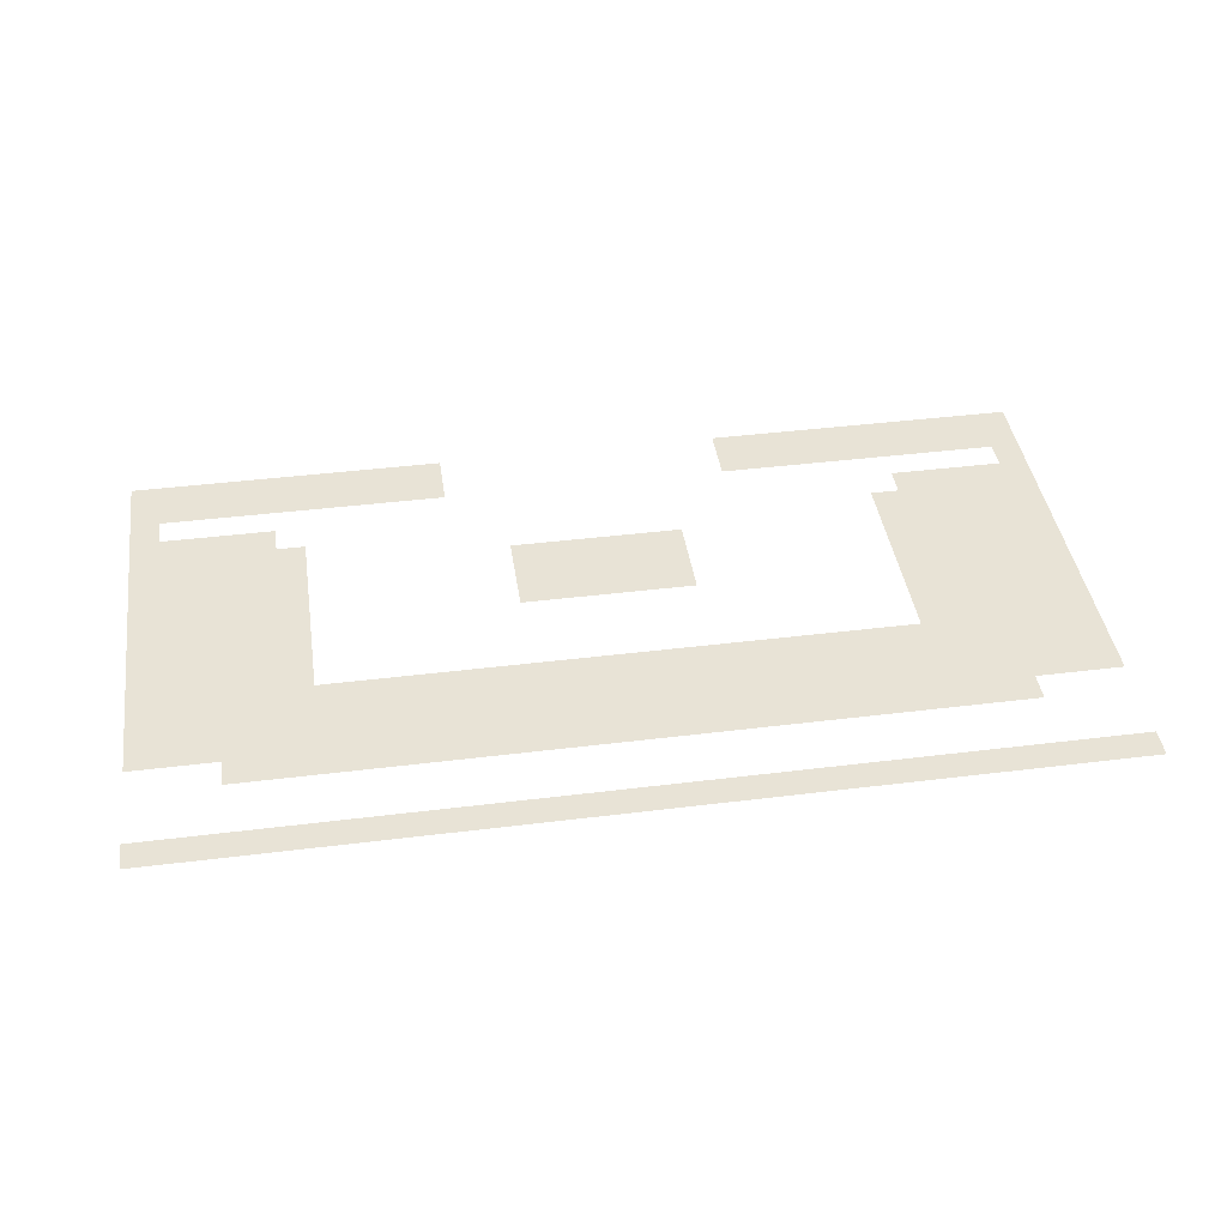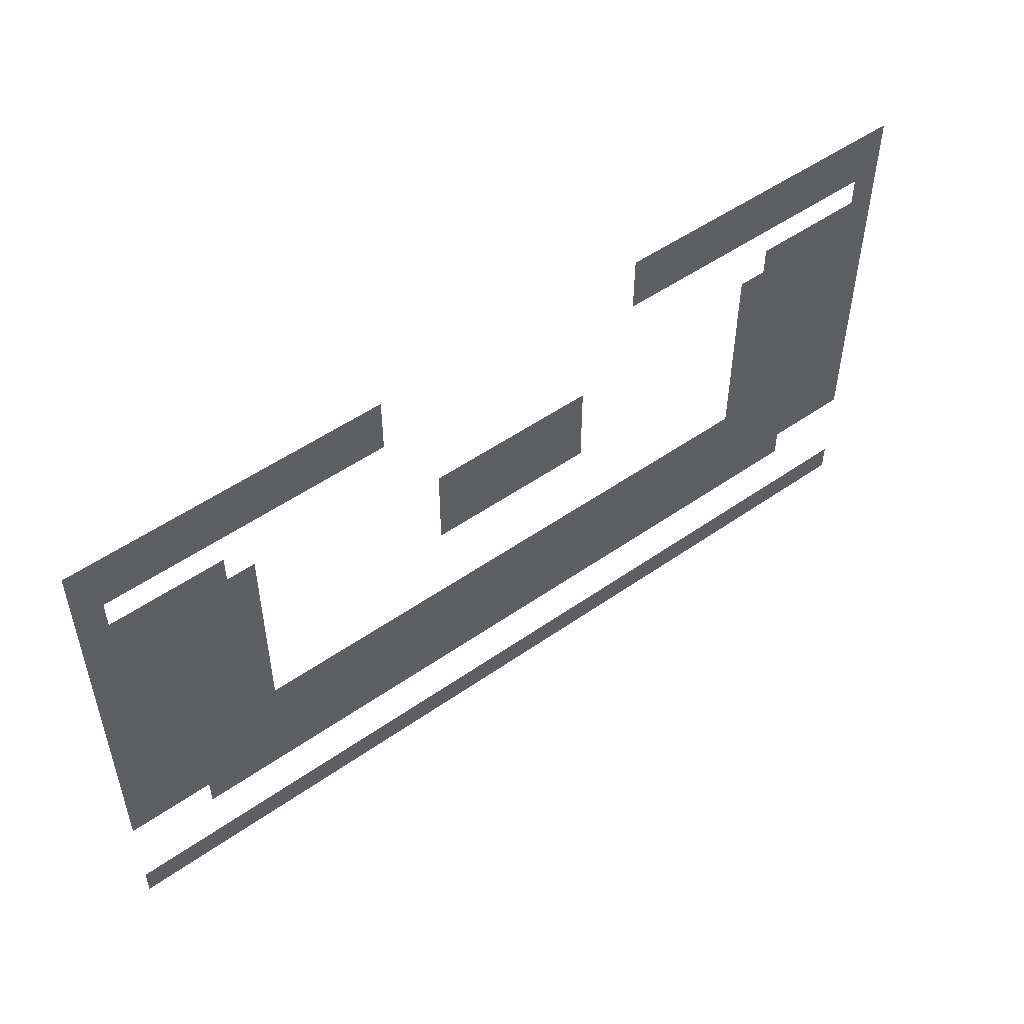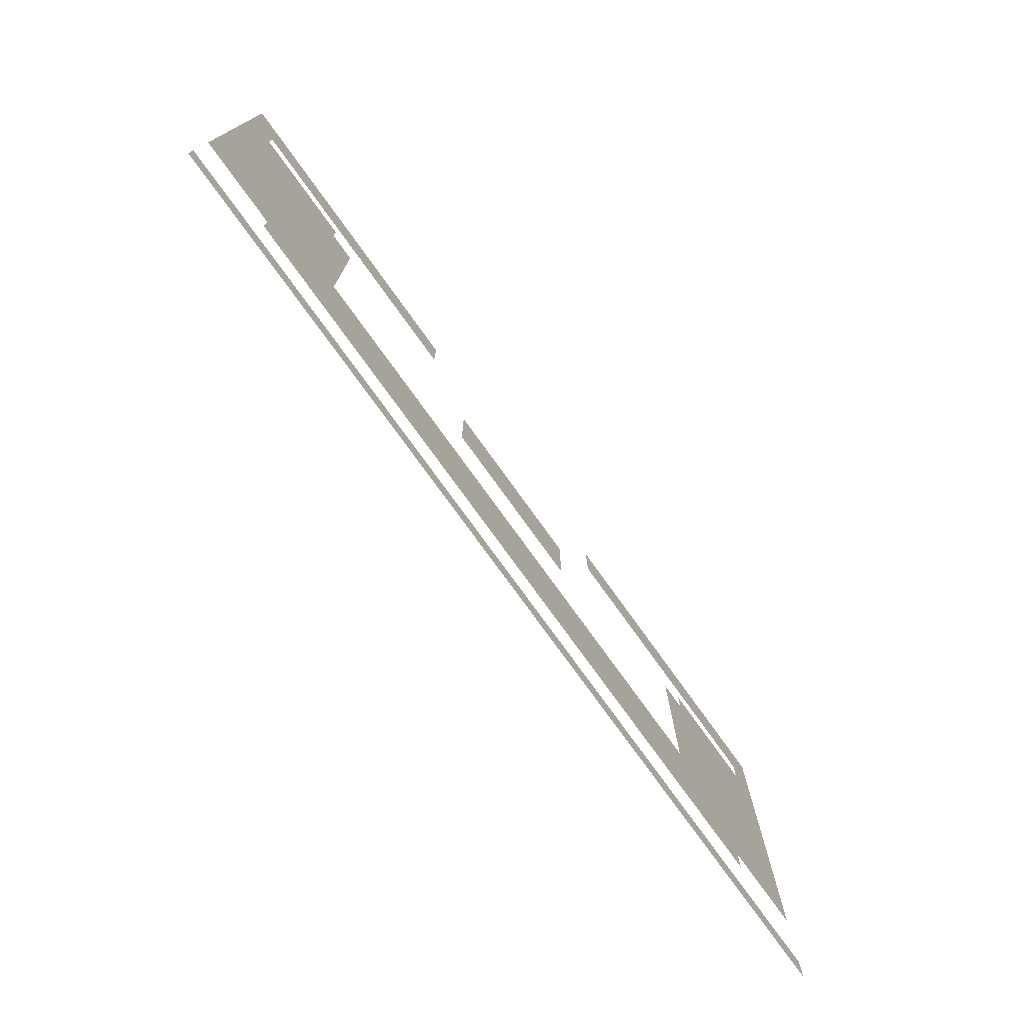
<metadata>
{"format":"obj","ext":"obj","renderer":"f3d","projection":"perspective","resolution":1024,"background":"white","views":[{"elev":41.8,"azim":-8.5,"up":"+Z"},{"elev":51.2,"azim":-37.4,"up":"+Y"},{"elev":-75.4,"azim":125.6,"up":"+Y"}]}
</metadata>
<code>
v 0 -16 0
v -16 -16 0
v -16 0 0
v 0 0 0
v -32 -16 0
v -32 0 0
v -48 -16 0
v -48 0 0
v -64 -16 0
v -64 0 0
v -80 -16 0
v -80 0 0
v -96 -16 0
v -96 0 0
v -112 -16 0
v -112 0 0
v -128 -16 0
v -128 0 0
v -144 -16 0
v -144 0 0
v -160 -16 0
v -160 0 0
v -176 -16 0
v -176 0 0
v -336 -16 0
v -352 -16 0
v -352 0 0
v -336 0 0
v -368 -16 0
v -368 0 0
v -384 -16 0
v -384 0 0
v -400 -16 0
v -400 0 0
v -416 -16 0
v -416 0 0
v -432 -16 0
v -432 0 0
v -448 -16 0
v -448 0 0
v -464 -16 0
v -464 0 0
v -480 -16 0
v -480 0 0
v -496 -16 0
v -496 0 0
v -512 -16 0
v -512 0 0
v 0 -32 0
v -16 -32 0
v -496 -32 0
v -512 -32 0
v 0 -48 0
v -16 -48 0
v -496 -48 0
v -512 -48 0
v 0 -64 0
v -16 -64 0
v -496 -64 0
v -512 -64 0
v 0 -80 0
v -16 -80 0
v -32 -80 0
v -32 -64 0
v -48 -80 0
v -48 -64 0
v -64 -80 0
v -64 -64 0
v -80 -80 0
v -80 -64 0
v -432 -80 0
v -448 -80 0
v -448 -64 0
v -432 -64 0
v -464 -80 0
v -464 -64 0
v -480 -80 0
v -480 -64 0
v -496 -80 0
v -512 -80 0
v 0 -96 0
v -16 -96 0
v -32 -96 0
v -48 -96 0
v -64 -96 0
v -80 -96 0
v -432 -96 0
v -448 -96 0
v -464 -96 0
v -480 -96 0
v -496 -96 0
v -512 -96 0
v 0 -112 0
v -16 -112 0
v -32 -112 0
v -48 -112 0
v -64 -112 0
v -80 -112 0
v -208 -112 0
v -224 -112 0
v -224 -96 0
v -208 -96 0
v -240 -112 0
v -240 -96 0
v -256 -112 0
v -256 -96 0
v -272 -112 0
v -272 -96 0
v -288 -112 0
v -288 -96 0
v -304 -112 0
v -304 -96 0
v -432 -112 0
v -448 -112 0
v -464 -112 0
v -480 -112 0
v -496 -112 0
v -512 -112 0
v 0 -128 0
v -16 -128 0
v -32 -128 0
v -48 -128 0
v -64 -128 0
v -80 -128 0
v -208 -128 0
v -224 -128 0
v -240 -128 0
v -256 -128 0
v -272 -128 0
v -288 -128 0
v -304 -128 0
v -432 -128 0
v -448 -128 0
v -464 -128 0
v -480 -128 0
v -496 -128 0
v -512 -128 0
v 0 -144 0
v -16 -144 0
v -32 -144 0
v -48 -144 0
v -64 -144 0
v -80 -144 0
v -432 -144 0
v -448 -144 0
v -464 -144 0
v -480 -144 0
v -496 -144 0
v -512 -144 0
v 0 -160 0
v -16 -160 0
v -32 -160 0
v -48 -160 0
v -64 -160 0
v -80 -160 0
v -432 -160 0
v -448 -160 0
v -464 -160 0
v -480 -160 0
v -496 -160 0
v -512 -160 0
v 0 -176 0
v -16 -176 0
v -32 -176 0
v -48 -176 0
v -64 -176 0
v -80 -176 0
v -432 -176 0
v -448 -176 0
v -464 -176 0
v -480 -176 0
v -496 -176 0
v -512 -176 0
v 0 -192 0
v -16 -192 0
v -32 -192 0
v -48 -192 0
v -64 -192 0
v -80 -192 0
v -96 -192 0
v -96 -176 0
v -112 -192 0
v -112 -176 0
v -128 -192 0
v -128 -176 0
v -144 -192 0
v -144 -176 0
v -160 -192 0
v -160 -176 0
v -176 -192 0
v -176 -176 0
v -192 -192 0
v -192 -176 0
v -208 -192 0
v -208 -176 0
v -224 -192 0
v -224 -176 0
v -240 -192 0
v -240 -176 0
v -256 -192 0
v -256 -176 0
v -272 -192 0
v -272 -176 0
v -288 -192 0
v -288 -176 0
v -304 -192 0
v -304 -176 0
v -320 -192 0
v -320 -176 0
v -336 -192 0
v -336 -176 0
v -352 -192 0
v -352 -176 0
v -368 -192 0
v -368 -176 0
v -384 -192 0
v -384 -176 0
v -400 -192 0
v -400 -176 0
v -416 -192 0
v -416 -176 0
v -432 -192 0
v -448 -192 0
v -464 -192 0
v -480 -192 0
v -496 -192 0
v -512 -192 0
v 0 -208 0
v -16 -208 0
v -32 -208 0
v -48 -208 0
v -64 -208 0
v -80 -208 0
v -96 -208 0
v -112 -208 0
v -128 -208 0
v -144 -208 0
v -160 -208 0
v -176 -208 0
v -192 -208 0
v -208 -208 0
v -224 -208 0
v -240 -208 0
v -256 -208 0
v -272 -208 0
v -288 -208 0
v -304 -208 0
v -320 -208 0
v -336 -208 0
v -352 -208 0
v -368 -208 0
v -384 -208 0
v -400 -208 0
v -416 -208 0
v -432 -208 0
v -448 -208 0
v -464 -208 0
v -480 -208 0
v -496 -208 0
v -512 -208 0
v 0 -224 0
v -16 -224 0
v -32 -224 0
v -48 -224 0
v -64 -224 0
v -80 -224 0
v -96 -224 0
v -112 -224 0
v -128 -224 0
v -144 -224 0
v -160 -224 0
v -176 -224 0
v -192 -224 0
v -208 -224 0
v -224 -224 0
v -240 -224 0
v -256 -224 0
v -272 -224 0
v -288 -224 0
v -304 -224 0
v -320 -224 0
v -336 -224 0
v -352 -224 0
v -368 -224 0
v -384 -224 0
v -400 -224 0
v -416 -224 0
v -432 -224 0
v -448 -224 0
v -464 -224 0
v -480 -224 0
v -496 -224 0
v -512 -224 0
v -48 -240 0
v -64 -240 0
v -80 -240 0
v -96 -240 0
v -112 -240 0
v -128 -240 0
v -144 -240 0
v -160 -240 0
v -176 -240 0
v -192 -240 0
v -208 -240 0
v -224 -240 0
v -240 -240 0
v -256 -240 0
v -272 -240 0
v -288 -240 0
v -304 -240 0
v -320 -240 0
v -336 -240 0
v -352 -240 0
v -368 -240 0
v -384 -240 0
v -400 -240 0
v -416 -240 0
v -432 -240 0
v -448 -240 0
v -464 -240 0
v -32 -32 0
v -48 -32 0
v -64 -32 0
v -80 -32 0
v -96 -32 0
v -112 -32 0
v -128 -32 0
v -144 -32 0
v -160 -32 0
v -176 -32 0
v -336 -32 0
v -352 -32 0
v -368 -32 0
v -384 -32 0
v -400 -32 0
v -416 -32 0
v -432 -32 0
v -448 -32 0
v -464 -32 0
v -480 -32 0
v -32 -48 0
v -48 -48 0
v -64 -48 0
v -80 -48 0
v -448 -48 0
v -432 -48 0
v -464 -48 0
v -480 -48 0
v -96 -80 0
v -96 -64 0
v -416 -80 0
v -416 -64 0
v -96 -96 0
v -224 -80 0
v -208 -80 0
v -240 -80 0
v -256 -80 0
v -272 -80 0
v -288 -80 0
v -304 -80 0
v -416 -96 0
v -96 -112 0
v -416 -112 0
v -96 -128 0
v -416 -128 0
v -96 -144 0
v -416 -144 0
v -96 -160 0
v -416 -160 0
v 0 -288 0
v -16 -288 0
v -16 -272 0
v 0 -272 0
v -32 -288 0
v -32 -272 0
v -48 -288 0
v -48 -272 0
v -64 -288 0
v -64 -272 0
v -80 -288 0
v -80 -272 0
v -96 -288 0
v -96 -272 0
v -112 -288 0
v -112 -272 0
v -128 -288 0
v -128 -272 0
v -144 -288 0
v -144 -272 0
v -160 -288 0
v -160 -272 0
v -176 -288 0
v -176 -272 0
v -192 -288 0
v -192 -272 0
v -208 -288 0
v -208 -272 0
v -224 -288 0
v -224 -272 0
v -240 -288 0
v -240 -272 0
v -256 -288 0
v -256 -272 0
v -272 -288 0
v -272 -272 0
v -288 -288 0
v -288 -272 0
v -304 -288 0
v -304 -272 0
v -320 -288 0
v -320 -272 0
v -336 -288 0
v -336 -272 0
v -352 -288 0
v -352 -272 0
v -368 -288 0
v -368 -272 0
v -384 -288 0
v -384 -272 0
v -400 -288 0
v -400 -272 0
v -416 -288 0
v -416 -272 0
v -432 -288 0
v -432 -272 0
v -448 -288 0
v -448 -272 0
v -464 -288 0
v -464 -272 0
v -480 -288 0
v -480 -272 0
v -496 -288 0
v -496 -272 0
v -512 -288 0
v -512 -272 0
g mesh_0001
f 1 2 3 4
f 2 5 6 3
f 5 7 8 6
f 7 9 10 8
f 9 11 12 10
f 11 13 14 12
f 13 15 16 14
f 15 17 18 16
f 17 19 20 18
f 19 21 22 20
f 21 23 24 22
f 25 26 27 28
f 26 29 30 27
f 29 31 32 30
f 31 33 34 32
f 33 35 36 34
f 35 37 38 36
f 37 39 40 38
f 39 41 42 40
f 41 43 44 42
f 43 45 46 44
f 45 47 48 46
f 49 50 2 1
f 51 52 47 45
f 53 54 50 49
f 55 56 52 51
f 57 58 54 53
f 59 60 56 55
f 61 62 58 57
f 62 63 64 58
f 63 65 66 64
f 65 67 68 66
f 67 69 70 68
f 71 72 73 74
f 72 75 76 73
f 75 77 78 76
f 77 79 59 78
f 79 80 60 59
f 81 82 62 61
f 82 83 63 62
f 83 84 65 63
f 84 85 67 65
f 85 86 69 67
f 87 88 72 71
f 88 89 75 72
f 89 90 77 75
f 90 91 79 77
f 91 92 80 79
f 93 94 82 81
f 94 95 83 82
f 95 96 84 83
f 96 97 85 84
f 97 98 86 85
f 99 100 101 102
f 100 103 104 101
f 103 105 106 104
f 105 107 108 106
f 107 109 110 108
f 109 111 112 110
f 113 114 88 87
f 114 115 89 88
f 115 116 90 89
f 116 117 91 90
f 117 118 92 91
f 119 120 94 93
f 120 121 95 94
f 121 122 96 95
f 122 123 97 96
f 123 124 98 97
f 125 126 100 99
f 126 127 103 100
f 127 128 105 103
f 128 129 107 105
f 129 130 109 107
f 130 131 111 109
f 132 133 114 113
f 133 134 115 114
f 134 135 116 115
f 135 136 117 116
f 136 137 118 117
f 138 139 120 119
f 139 140 121 120
f 140 141 122 121
f 141 142 123 122
f 142 143 124 123
f 144 145 133 132
f 145 146 134 133
f 146 147 135 134
f 147 148 136 135
f 148 149 137 136
f 150 151 139 138
f 151 152 140 139
f 152 153 141 140
f 153 154 142 141
f 154 155 143 142
f 156 157 145 144
f 157 158 146 145
f 158 159 147 146
f 159 160 148 147
f 160 161 149 148
f 162 163 151 150
f 163 164 152 151
f 164 165 153 152
f 165 166 154 153
f 166 167 155 154
f 168 169 157 156
f 169 170 158 157
f 170 171 159 158
f 171 172 160 159
f 172 173 161 160
f 174 175 163 162
f 175 176 164 163
f 176 177 165 164
f 177 178 166 165
f 178 179 167 166
f 179 180 181 167
f 180 182 183 181
f 182 184 185 183
f 184 186 187 185
f 186 188 189 187
f 188 190 191 189
f 190 192 193 191
f 192 194 195 193
f 194 196 197 195
f 196 198 199 197
f 198 200 201 199
f 200 202 203 201
f 202 204 205 203
f 204 206 207 205
f 206 208 209 207
f 208 210 211 209
f 210 212 213 211
f 212 214 215 213
f 214 216 217 215
f 216 218 219 217
f 218 220 221 219
f 220 222 168 221
f 222 223 169 168
f 223 224 170 169
f 224 225 171 170
f 225 226 172 171
f 226 227 173 172
f 228 229 175 174
f 229 230 176 175
f 230 231 177 176
f 231 232 178 177
f 232 233 179 178
f 233 234 180 179
f 234 235 182 180
f 235 236 184 182
f 236 237 186 184
f 237 238 188 186
f 238 239 190 188
f 239 240 192 190
f 240 241 194 192
f 241 242 196 194
f 242 243 198 196
f 243 244 200 198
f 244 245 202 200
f 245 246 204 202
f 246 247 206 204
f 247 248 208 206
f 248 249 210 208
f 249 250 212 210
f 250 251 214 212
f 251 252 216 214
f 252 253 218 216
f 253 254 220 218
f 254 255 222 220
f 255 256 223 222
f 256 257 224 223
f 257 258 225 224
f 258 259 226 225
f 259 260 227 226
f 261 262 229 228
f 262 263 230 229
f 263 264 231 230
f 264 265 232 231
f 265 266 233 232
f 266 267 234 233
f 267 268 235 234
f 268 269 236 235
f 269 270 237 236
f 270 271 238 237
f 271 272 239 238
f 272 273 240 239
f 273 274 241 240
f 274 275 242 241
f 275 276 243 242
f 276 277 244 243
f 277 278 245 244
f 278 279 246 245
f 279 280 247 246
f 280 281 248 247
f 281 282 249 248
f 282 283 250 249
f 283 284 251 250
f 284 285 252 251
f 285 286 253 252
f 286 287 254 253
f 287 288 255 254
f 288 289 256 255
f 289 290 257 256
f 290 291 258 257
f 291 292 259 258
f 292 293 260 259
f 294 295 265 264
f 295 296 266 265
f 296 297 267 266
f 297 298 268 267
f 298 299 269 268
f 299 300 270 269
f 300 301 271 270
f 301 302 272 271
f 302 303 273 272
f 303 304 274 273
f 304 305 275 274
f 305 306 276 275
f 306 307 277 276
f 307 308 278 277
f 308 309 279 278
f 309 310 280 279
f 310 311 281 280
f 311 312 282 281
f 312 313 283 282
f 313 314 284 283
f 314 315 285 284
f 315 316 286 285
f 316 317 287 286
f 317 318 288 287
f 318 319 289 288
f 319 320 290 289
g mesh_0002
f 50 321 5 2
f 321 322 7 5
f 322 323 9 7
f 323 324 11 9
f 324 325 13 11
f 325 326 15 13
f 326 327 17 15
f 327 328 19 17
f 328 329 21 19
f 329 330 23 21
f 331 332 26 25
f 332 333 29 26
f 333 334 31 29
f 334 335 33 31
f 335 336 35 33
f 336 337 37 35
f 337 338 39 37
f 338 339 41 39
f 339 340 43 41
f 340 51 45 43
f 58 64 341 54
f 64 66 342 341
f 66 68 343 342
f 68 70 344 343
f 74 73 345 346
f 73 76 347 345
f 76 78 348 347
f 78 59 55 348
f 69 349 350 70
f 351 71 74 352
f 86 353 349 69
f 102 101 354 355
f 101 104 356 354
f 104 106 357 356
f 106 108 358 357
f 108 110 359 358
f 110 112 360 359
f 361 87 71 351
f 98 362 353 86
f 363 113 87 361
f 124 364 362 98
f 365 132 113 363
f 143 366 364 124
f 367 144 132 365
f 155 368 366 143
f 369 156 144 367
f 167 181 368 155
f 221 168 156 369
f 370 371 372 373
f 371 374 375 372
f 374 376 377 375
f 376 378 379 377
f 378 380 381 379
f 380 382 383 381
f 382 384 385 383
f 384 386 387 385
f 386 388 389 387
f 388 390 391 389
f 390 392 393 391
f 392 394 395 393
f 394 396 397 395
f 396 398 399 397
f 398 400 401 399
f 400 402 403 401
f 402 404 405 403
f 404 406 407 405
f 406 408 409 407
f 408 410 411 409
f 410 412 413 411
f 412 414 415 413
f 414 416 417 415
f 416 418 419 417
f 418 420 421 419
f 420 422 423 421
f 422 424 425 423
f 424 426 427 425
f 426 428 429 427
f 428 430 431 429
f 430 432 433 431
f 432 434 435 433
g mesh_0003
f 1 2 3 4
f 2 5 6 3
f 5 7 8 6
f 7 9 10 8
f 9 11 12 10
f 11 13 14 12
f 13 15 16 14
f 15 17 18 16
f 17 19 20 18
f 19 21 22 20
f 21 23 24 22
f 25 26 27 28
f 26 29 30 27
f 29 31 32 30
f 31 33 34 32
f 33 35 36 34
f 35 37 38 36
f 37 39 40 38
f 39 41 42 40
f 41 43 44 42
f 43 45 46 44
f 45 47 48 46
f 49 50 2 1
f 50 321 5 2
f 321 322 7 5
f 322 323 9 7
f 323 324 11 9
f 324 325 13 11
f 325 326 15 13
f 326 327 17 15
f 327 328 19 17
f 328 329 21 19
f 329 330 23 21
f 331 332 26 25
f 332 333 29 26
f 333 334 31 29
f 334 335 33 31
f 335 336 35 33
f 336 337 37 35
f 337 338 39 37
f 338 339 41 39
f 339 340 43 41
f 340 51 45 43
f 51 52 47 45
f 53 54 50 49
f 55 56 52 51
f 57 58 54 53
f 58 64 341 54
f 64 66 342 341
f 66 68 343 342
f 68 70 344 343
f 74 73 345 346
f 73 76 347 345
f 76 78 348 347
f 78 59 55 348
f 59 60 56 55
f 61 62 58 57
f 62 63 64 58
f 63 65 66 64
f 65 67 68 66
f 67 69 70 68
f 69 349 350 70
f 351 71 74 352
f 71 72 73 74
f 72 75 76 73
f 75 77 78 76
f 77 79 59 78
f 79 80 60 59
f 81 82 62 61
f 82 83 63 62
f 83 84 65 63
f 84 85 67 65
f 85 86 69 67
f 86 353 349 69
f 102 101 354 355
f 101 104 356 354
f 104 106 357 356
f 106 108 358 357
f 108 110 359 358
f 110 112 360 359
f 361 87 71 351
f 87 88 72 71
f 88 89 75 72
f 89 90 77 75
f 90 91 79 77
f 91 92 80 79
f 93 94 82 81
f 94 95 83 82
f 95 96 84 83
f 96 97 85 84
f 97 98 86 85
f 98 362 353 86
f 99 100 101 102
f 100 103 104 101
f 103 105 106 104
f 105 107 108 106
f 107 109 110 108
f 109 111 112 110
f 363 113 87 361
f 113 114 88 87
f 114 115 89 88
f 115 116 90 89
f 116 117 91 90
f 117 118 92 91
f 119 120 94 93
f 120 121 95 94
f 121 122 96 95
f 122 123 97 96
f 123 124 98 97
f 124 364 362 98
f 125 126 100 99
f 126 127 103 100
f 127 128 105 103
f 128 129 107 105
f 129 130 109 107
f 130 131 111 109
f 365 132 113 363
f 132 133 114 113
f 133 134 115 114
f 134 135 116 115
f 135 136 117 116
f 136 137 118 117
f 138 139 120 119
f 139 140 121 120
f 140 141 122 121
f 141 142 123 122
f 142 143 124 123
f 143 366 364 124
f 367 144 132 365
f 144 145 133 132
f 145 146 134 133
f 146 147 135 134
f 147 148 136 135
f 148 149 137 136
f 150 151 139 138
f 151 152 140 139
f 152 153 141 140
f 153 154 142 141
f 154 155 143 142
f 155 368 366 143
f 369 156 144 367
f 156 157 145 144
f 157 158 146 145
f 158 159 147 146
f 159 160 148 147
f 160 161 149 148
f 162 163 151 150
f 163 164 152 151
f 164 165 153 152
f 165 166 154 153
f 166 167 155 154
f 167 181 368 155
f 221 168 156 369
f 168 169 157 156
f 169 170 158 157
f 170 171 159 158
f 171 172 160 159
f 172 173 161 160
f 174 175 163 162
f 175 176 164 163
f 176 177 165 164
f 177 178 166 165
f 178 179 167 166
f 179 180 181 167
f 180 182 183 181
f 182 184 185 183
f 184 186 187 185
f 186 188 189 187
f 188 190 191 189
f 190 192 193 191
f 192 194 195 193
f 194 196 197 195
f 196 198 199 197
f 198 200 201 199
f 200 202 203 201
f 202 204 205 203
f 204 206 207 205
f 206 208 209 207
f 208 210 211 209
f 210 212 213 211
f 212 214 215 213
f 214 216 217 215
f 216 218 219 217
f 218 220 221 219
f 220 222 168 221
f 222 223 169 168
f 223 224 170 169
f 224 225 171 170
f 225 226 172 171
f 226 227 173 172
f 228 229 175 174
f 229 230 176 175
f 230 231 177 176
f 231 232 178 177
f 232 233 179 178
f 233 234 180 179
f 234 235 182 180
f 235 236 184 182
f 236 237 186 184
f 237 238 188 186
f 238 239 190 188
f 239 240 192 190
f 240 241 194 192
f 241 242 196 194
f 242 243 198 196
f 243 244 200 198
f 244 245 202 200
f 245 246 204 202
f 246 247 206 204
f 247 248 208 206
f 248 249 210 208
f 249 250 212 210
f 250 251 214 212
f 251 252 216 214
f 252 253 218 216
f 253 254 220 218
f 254 255 222 220
f 255 256 223 222
f 256 257 224 223
f 257 258 225 224
f 258 259 226 225
f 259 260 227 226
f 261 262 229 228
f 262 263 230 229
f 263 264 231 230
f 264 265 232 231
f 265 266 233 232
f 266 267 234 233
f 267 268 235 234
f 268 269 236 235
f 269 270 237 236
f 270 271 238 237
f 271 272 239 238
f 272 273 240 239
f 273 274 241 240
f 274 275 242 241
f 275 276 243 242
f 276 277 244 243
f 277 278 245 244
f 278 279 246 245
f 279 280 247 246
f 280 281 248 247
f 281 282 249 248
f 282 283 250 249
f 283 284 251 250
f 284 285 252 251
f 285 286 253 252
f 286 287 254 253
f 287 288 255 254
f 288 289 256 255
f 289 290 257 256
f 290 291 258 257
f 291 292 259 258
f 292 293 260 259
f 294 295 265 264
f 295 296 266 265
f 296 297 267 266
f 297 298 268 267
f 298 299 269 268
f 299 300 270 269
f 300 301 271 270
f 301 302 272 271
f 302 303 273 272
f 303 304 274 273
f 304 305 275 274
f 305 306 276 275
f 306 307 277 276
f 307 308 278 277
f 308 309 279 278
f 309 310 280 279
f 310 311 281 280
f 311 312 282 281
f 312 313 283 282
f 313 314 284 283
f 314 315 285 284
f 315 316 286 285
f 316 317 287 286
f 317 318 288 287
f 318 319 289 288
f 319 320 290 289
f 370 371 372 373
f 371 374 375 372
f 374 376 377 375
f 376 378 379 377
f 378 380 381 379
f 380 382 383 381
f 382 384 385 383
f 384 386 387 385
f 386 388 389 387
f 388 390 391 389
f 390 392 393 391
f 392 394 395 393
f 394 396 397 395
f 396 398 399 397
f 398 400 401 399
f 400 402 403 401
f 402 404 405 403
f 404 406 407 405
f 406 408 409 407
f 408 410 411 409
f 410 412 413 411
f 412 414 415 413
f 414 416 417 415
f 416 418 419 417
f 418 420 421 419
f 420 422 423 421
f 422 424 425 423
f 424 426 427 425
f 426 428 429 427
f 428 430 431 429
f 430 432 433 431
f 432 434 435 433

</code>
